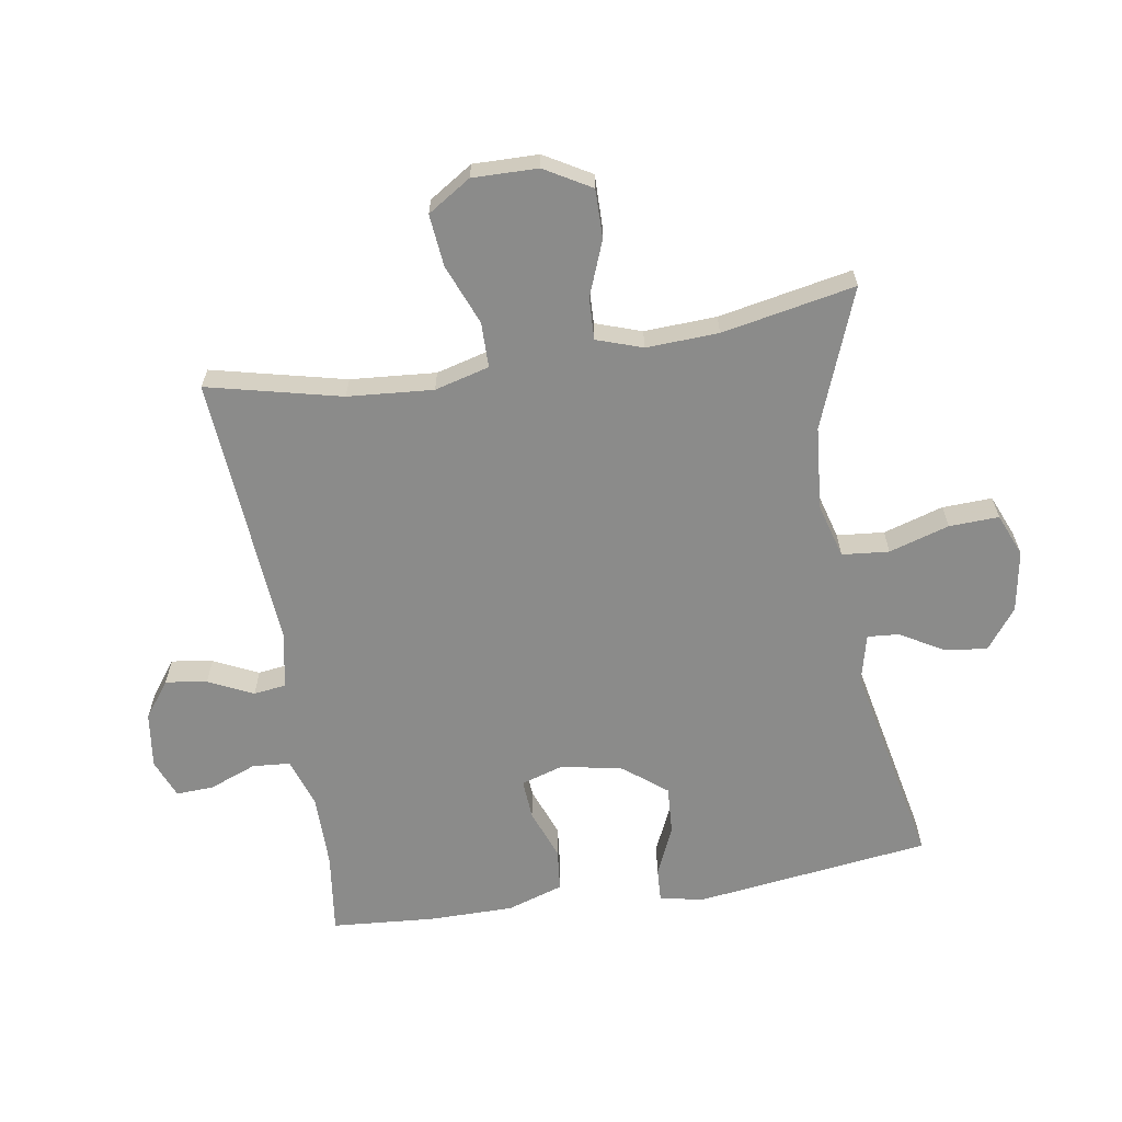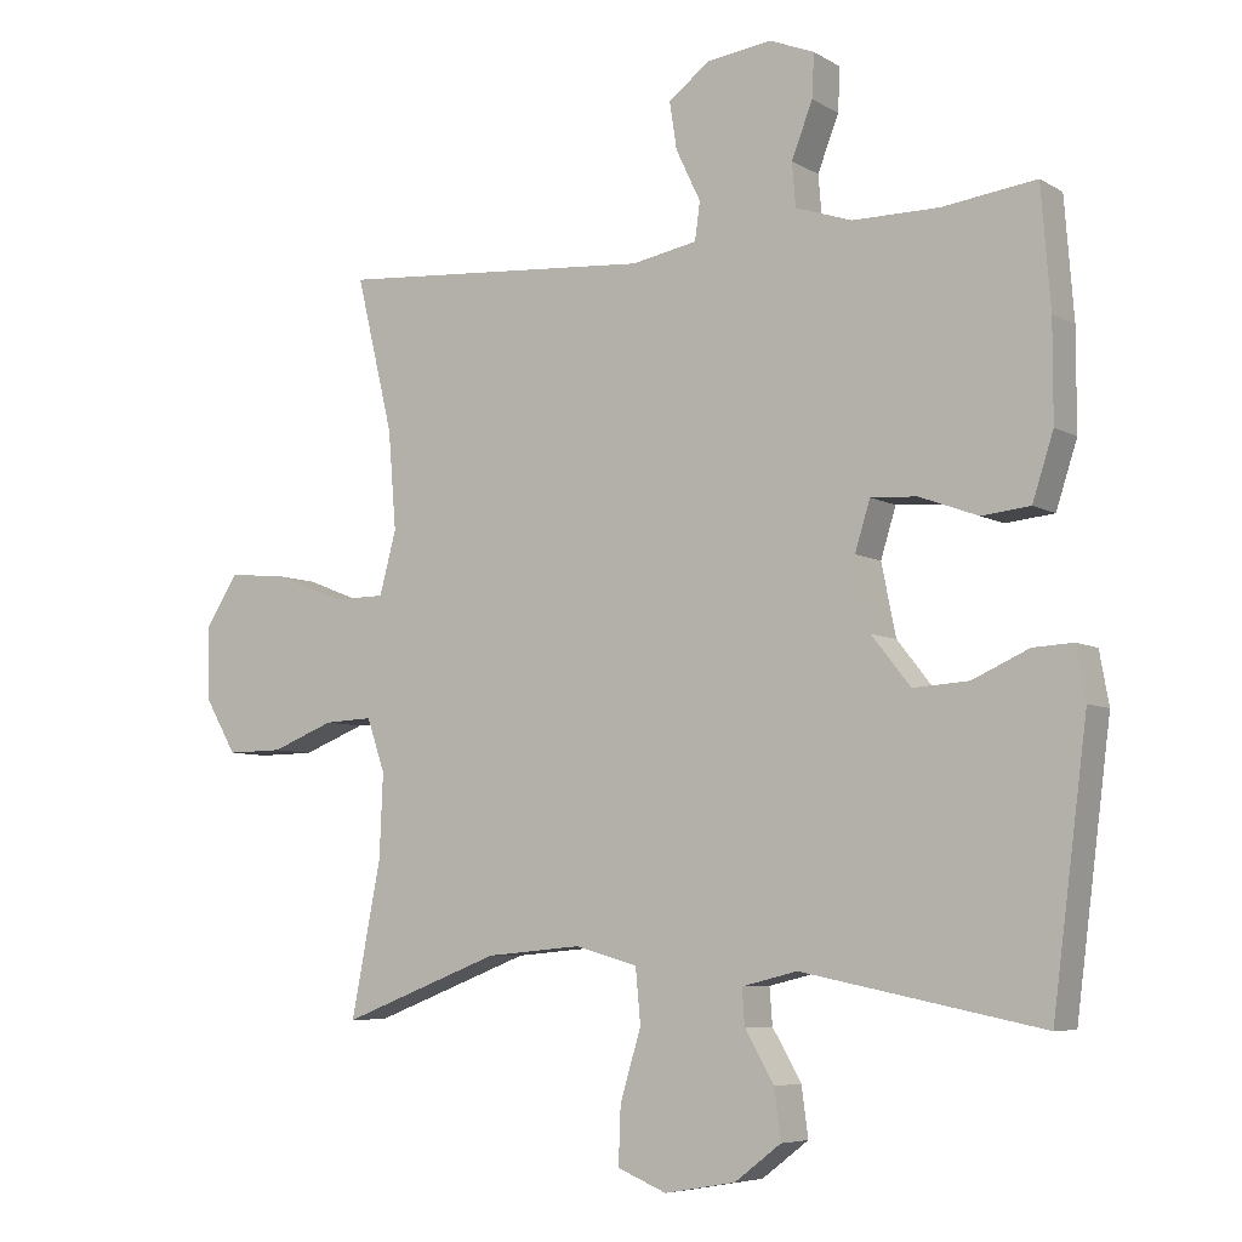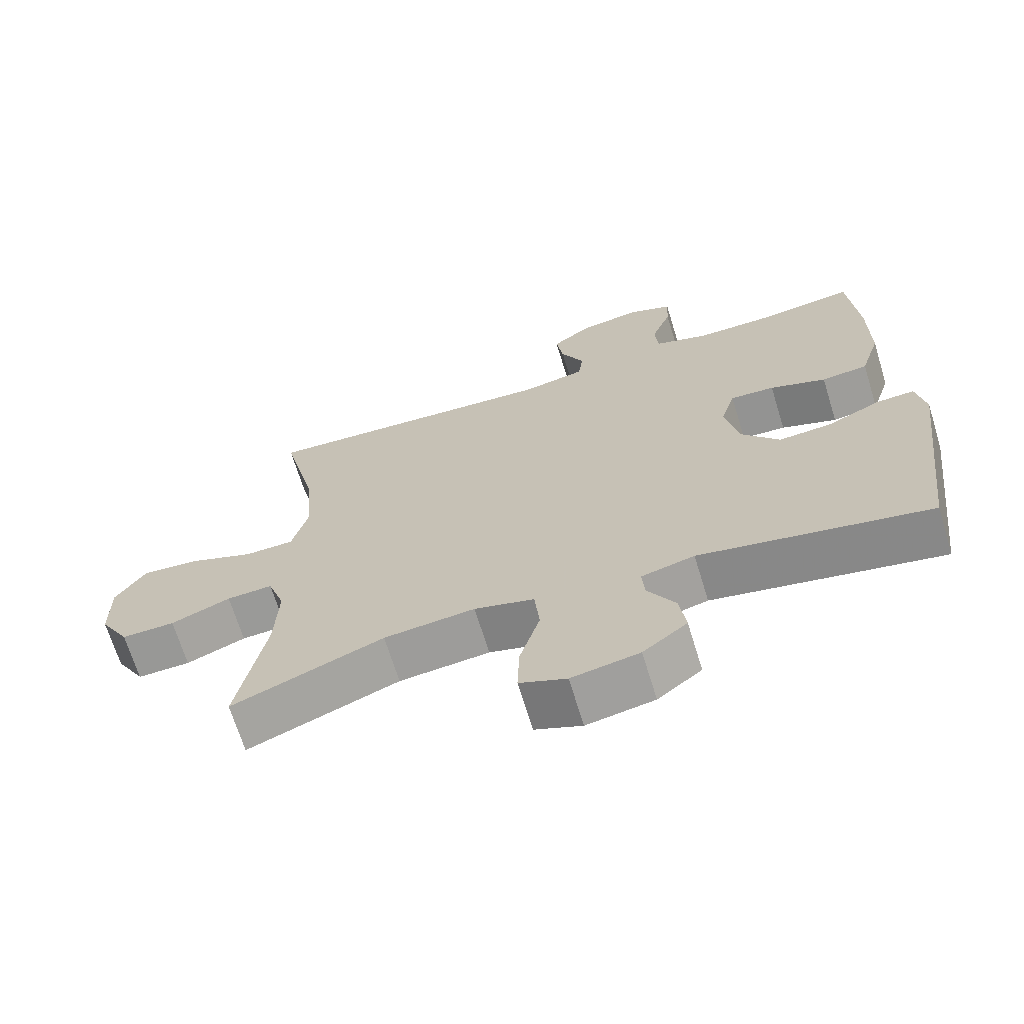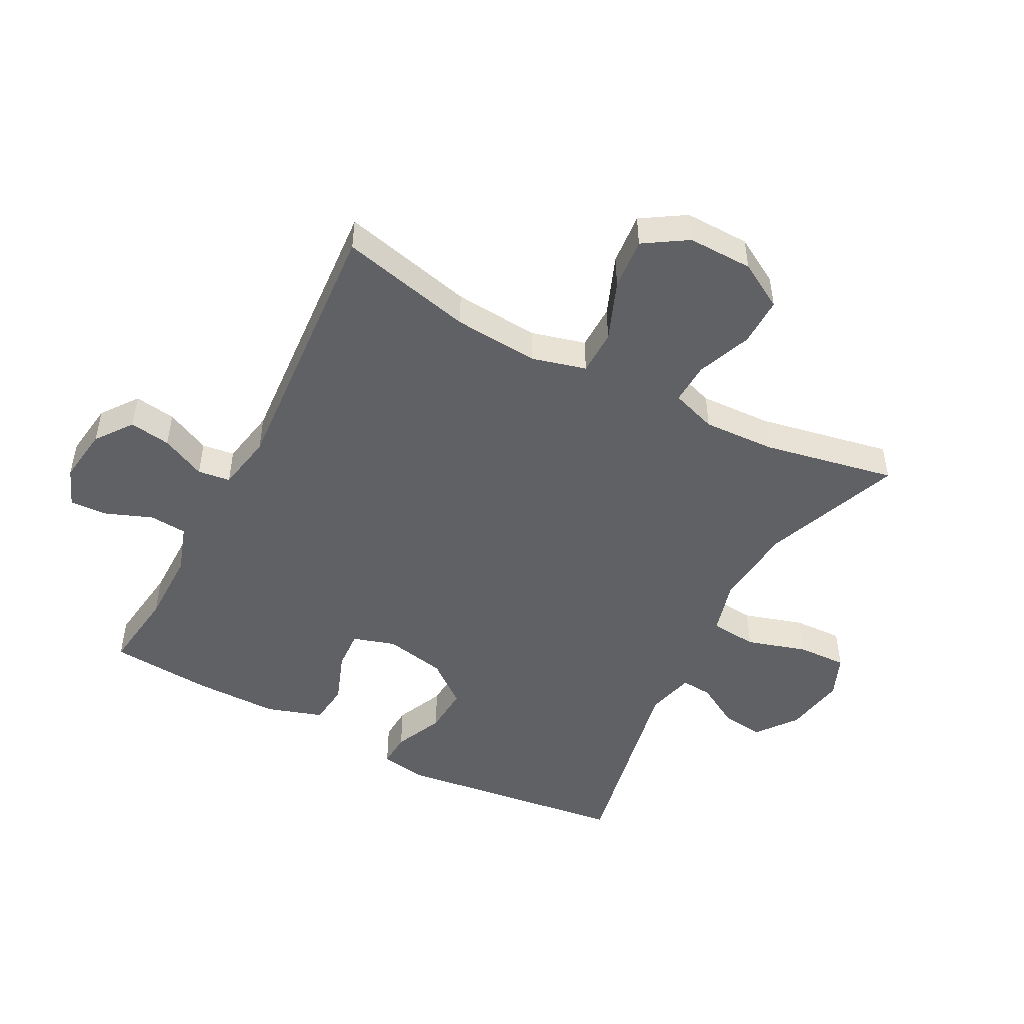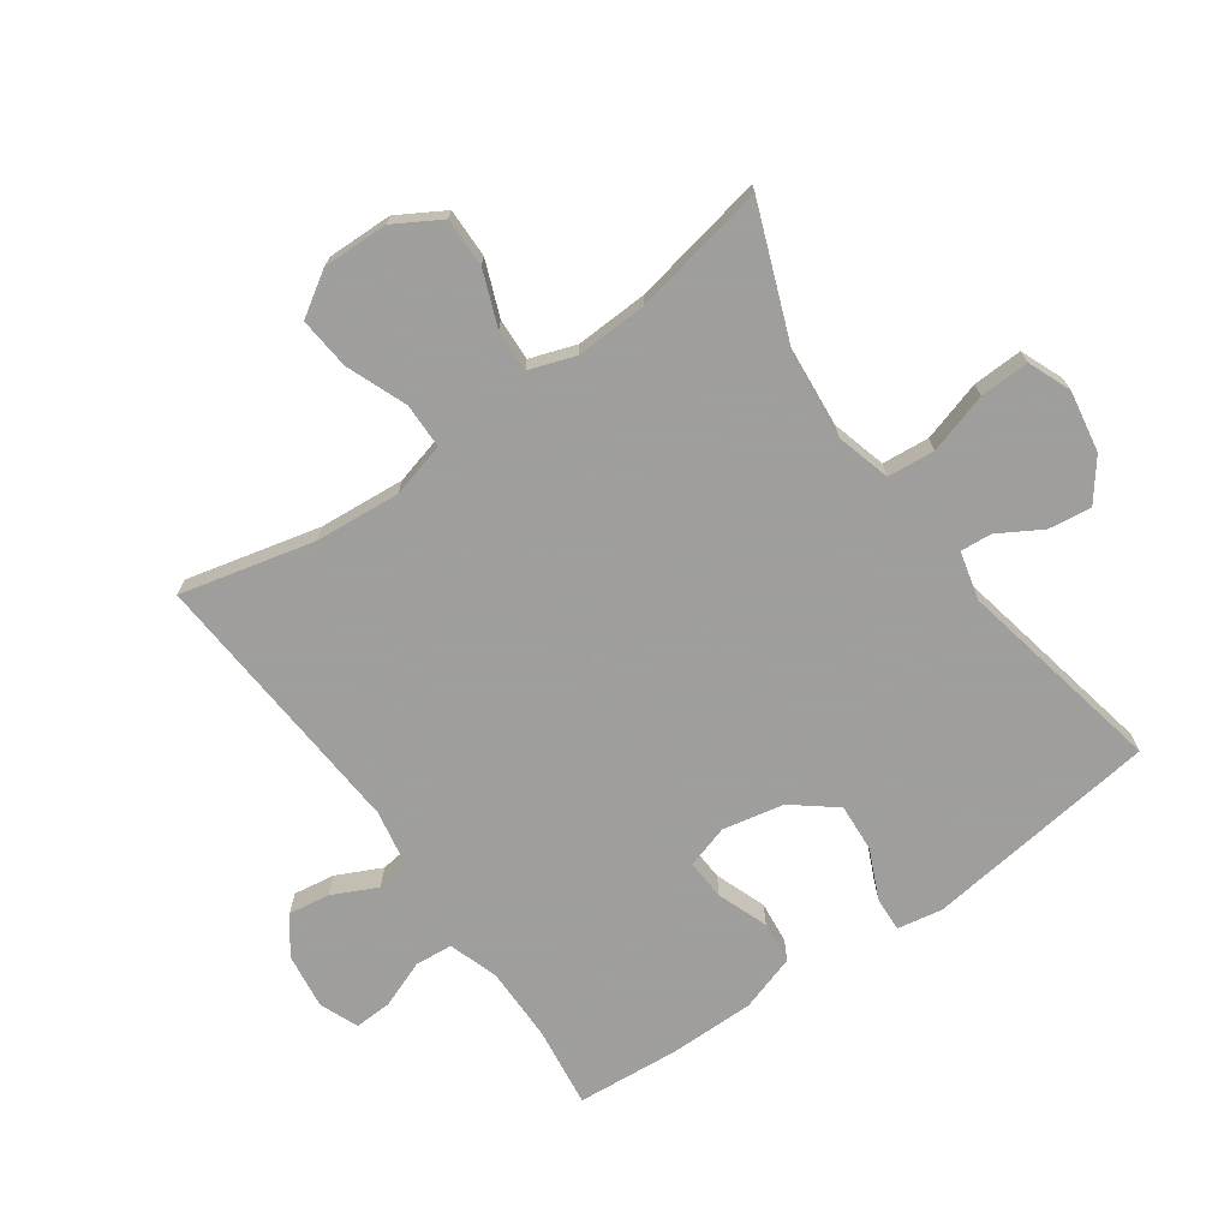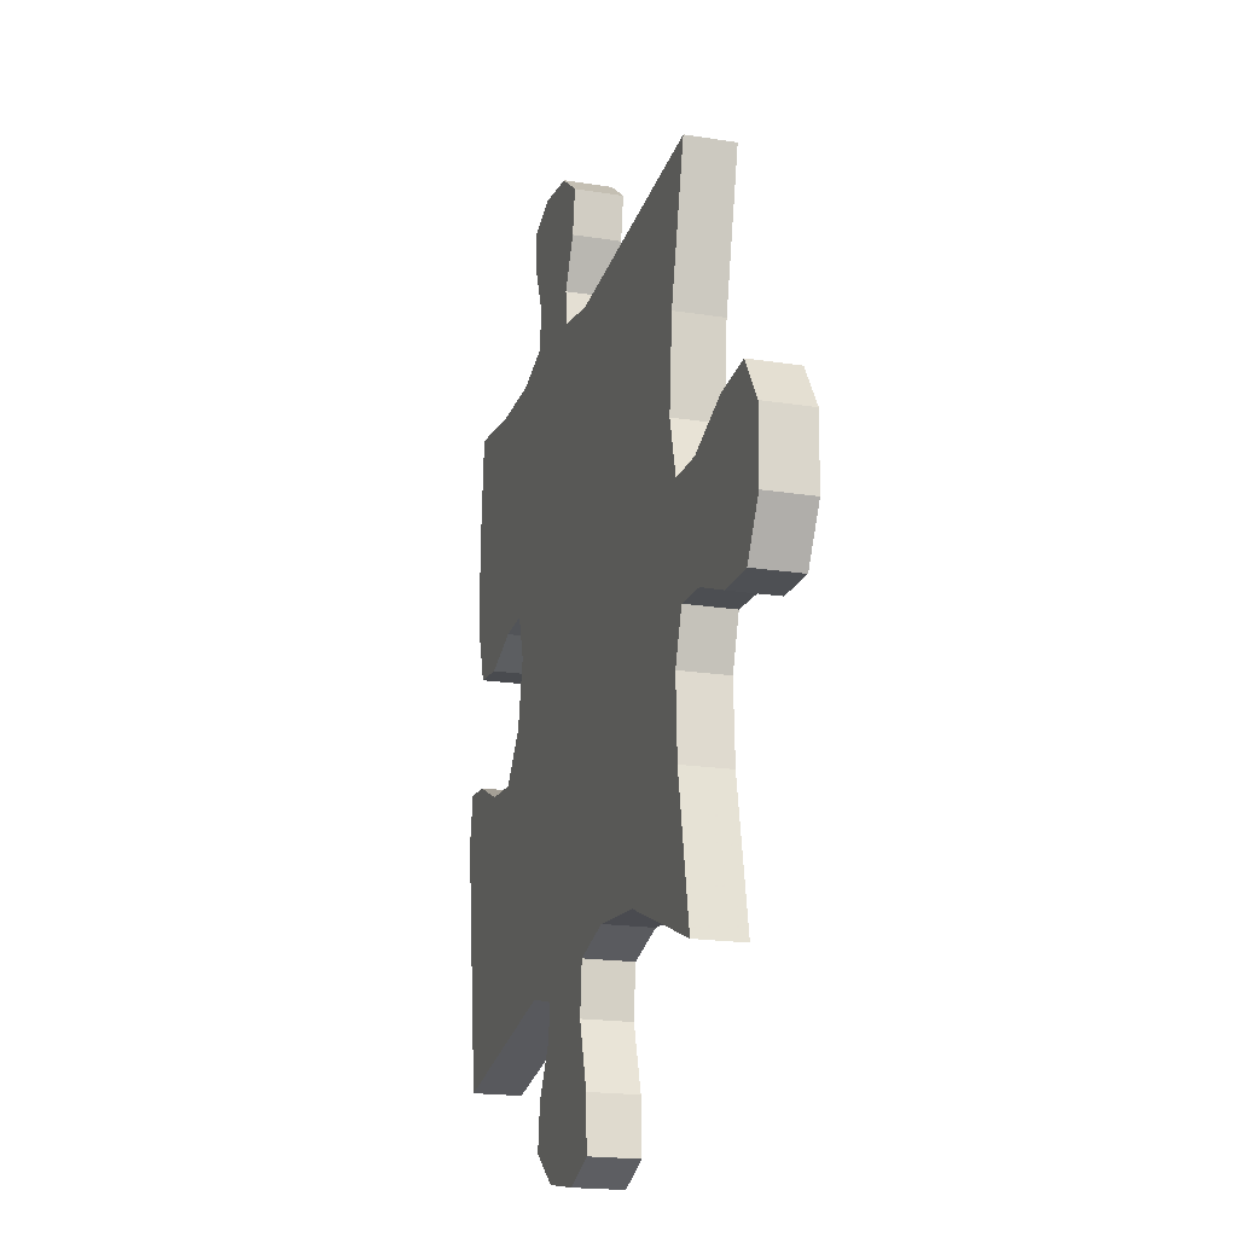
<metadata>
{"format":"obj","ext":"obj","renderer":"f3d","projection":"perspective","resolution":1024,"background":"white","views":[{"elev":-63.7,"azim":99.3,"up":"+Y"},{"elev":-6.4,"azim":-148.3,"up":"+Z"},{"elev":-68.2,"azim":-162.9,"up":"+Z"},{"elev":-48.8,"azim":62.3,"up":"+Y"},{"elev":-71.1,"azim":125.2,"up":"+Y"},{"elev":-19.4,"azim":73.5,"up":"+Z"}]}
</metadata>
<code>
v -0.5 0.07 0.5
v -0.37 0.07 0.483
v -0.251 0.07 0.483
v -0.173 0.07 0.509
v -0.168 0.07 0.569
v -0.197 0.07 0.644
v -0.2 0.07 0.704
v -0.138 0.07 0.729
v -0.049 0.07 0.717
v 0.009 0.07 0.674
v -0.001 0.07 0.608
v -0.035 0.07 0.537
v -0.028 0.07 0.485
v 0.063 0.07 0.468
v 0.5 0.07 0.5
v 0.449 0.07 0.287
v 0.438 0.07 0.151
v 0.461 0.07 0.064
v 0.533 0.07 0.063
v 0.629 0.07 0.101
v 0.712 0.07 0.109
v 0.756 0.07 0.04
v 0.754 0.07 -0.064
v 0.711 0.07 -0.138
v 0.633 0.07 -0.137
v 0.546 0.07 -0.103
v 0.479 0.07 -0.1
v 0.454 0.07 -0.173
v 0.459 0.07 -0.288
v 0.5 0.07 -0.5
v 0.28 0.07 -0.415
v 0.148 0.07 -0.403
v 0.061 0.07 -0.427
v 0.054 0.07 -0.502
v 0.083 0.07 -0.598
v 0.086 0.07 -0.677
v 0.018 0.07 -0.705
v -0.08 0.07 -0.688
v -0.144 0.07 -0.639
v -0.135 0.07 -0.571
v -0.095 0.07 -0.502
v -0.091 0.07 -0.452
v -0.168 0.07 -0.433
v -0.5 0.07 -0.5
v -0.548 0.07 -0.126
v -0.535 0.07 -0.054
v -0.48 0.07 -0.057
v -0.402 0.07 -0.092
v -0.325 0.07 -0.097
v -0.271 0.07 -0.029
v -0.251 0.07 0.069
v -0.272 0.07 0.137
v -0.336 0.07 0.133
v -0.417 0.07 0.103
v -0.484 0.07 0.11
v -0.513 0.07 0.2
v -0.513 0.07 0.336
v -0.5 0 0.5
v -0.37 0 0.483
v -0.251 0 0.483
v -0.173 0 0.509
v -0.168 0 0.569
v -0.197 0 0.644
v -0.2 0 0.704
v -0.138 0 0.729
v -0.049 0 0.717
v 0.009 0 0.674
v -0.001 0 0.608
v -0.035 0 0.537
v -0.028 0 0.485
v 0.063 0 0.468
v 0.5 0 0.5
v 0.449 0 0.287
v 0.438 0 0.151
v 0.461 0 0.064
v 0.533 0 0.063
v 0.629 0 0.101
v 0.712 0 0.109
v 0.756 0 0.04
v 0.754 0 -0.064
v 0.711 0 -0.138
v 0.633 0 -0.137
v 0.546 0 -0.103
v 0.479 0 -0.1
v 0.454 0 -0.173
v 0.459 0 -0.288
v 0.5 0 -0.5
v 0.28 0 -0.415
v 0.148 0 -0.403
v 0.061 0 -0.427
v 0.054 0 -0.502
v 0.083 0 -0.598
v 0.086 0 -0.677
v 0.018 0 -0.705
v -0.08 0 -0.688
v -0.144 0 -0.639
v -0.135 0 -0.571
v -0.095 0 -0.502
v -0.091 0 -0.452
v -0.168 0 -0.433
v -0.5 0 -0.5
v -0.548 0 -0.126
v -0.535 0 -0.054
v -0.48 0 -0.057
v -0.402 0 -0.092
v -0.325 0 -0.097
v -0.271 0 -0.029
v -0.251 0 0.069
v -0.272 0 0.137
v -0.336 0 0.133
v -0.417 0 0.103
v -0.484 0 0.11
v -0.513 0 0.2
v -0.513 0 0.336
f 56 57 1 2
f 53 54 55 56
f 52 53 56 2
f 51 52 2 3
f 45 46 47 48
f 43 44 45 48
f 42 43 48 49
f 38 39 40 41
f 38 41 42
f 37 38 42
f 34 35 36 37
f 33 34 37 42
f 32 33 42 49
f 29 30 31
f 28 29 31 32
f 27 28 32 49
f 23 24 25 26
f 23 26 27
f 19 20 21 22
f 18 19 22 23
f 14 15 16
f 13 14 16 17
f 9 10 11 12
f 7 8 9 12
f 5 6 7 12
f 4 5 12 13
f 51 3 4 13
f 50 51 13 17
f 49 50 17 18
f 18 23 27 49
f 59 58 114 113
f 113 112 111 110
f 59 113 110 109
f 60 59 109 108
f 105 104 103 102
f 105 102 101 100
f 106 105 100 99
f 98 97 96 95
f 99 98 95
f 99 95 94
f 94 93 92 91
f 99 94 91 90
f 106 99 90 89
f 88 87 86
f 89 88 86 85
f 106 89 85 84
f 83 82 81 80
f 84 83 80
f 79 78 77 76
f 80 79 76 75
f 73 72 71
f 74 73 71 70
f 69 68 67 66
f 69 66 65 64
f 69 64 63 62
f 70 69 62 61
f 70 61 60 108
f 74 70 108 107
f 75 74 107 106
f 106 84 80 75
f 1 58 59 2
f 2 59 60 3
f 3 60 61 4
f 4 61 62 5
f 5 62 63 6
f 6 63 64 7
f 7 64 65 8
f 8 65 66 9
f 9 66 67 10
f 10 67 68 11
f 11 68 69 12
f 12 69 70 13
f 13 70 71 14
f 14 71 72 15
f 15 72 73 16
f 16 73 74 17
f 17 74 75 18
f 18 75 76 19
f 19 76 77 20
f 20 77 78 21
f 21 78 79 22
f 22 79 80 23
f 23 80 81 24
f 24 81 82 25
f 25 82 83 26
f 26 83 84 27
f 27 84 85 28
f 28 85 86 29
f 29 86 87 30
f 30 87 88 31
f 31 88 89 32
f 32 89 90 33
f 33 90 91 34
f 34 91 92 35
f 35 92 93 36
f 36 93 94 37
f 37 94 95 38
f 38 95 96 39
f 39 96 97 40
f 40 97 98 41
f 41 98 99 42
f 42 99 100 43
f 43 100 101 44
f 44 101 102 45
f 45 102 103 46
f 46 103 104 47
f 47 104 105 48
f 48 105 106 49
f 49 106 107 50
f 50 107 108 51
f 51 108 109 52
f 52 109 110 53
f 53 110 111 54
f 54 111 112 55
f 55 112 113 56
f 56 113 114 57
f 57 114 58 1

</code>
